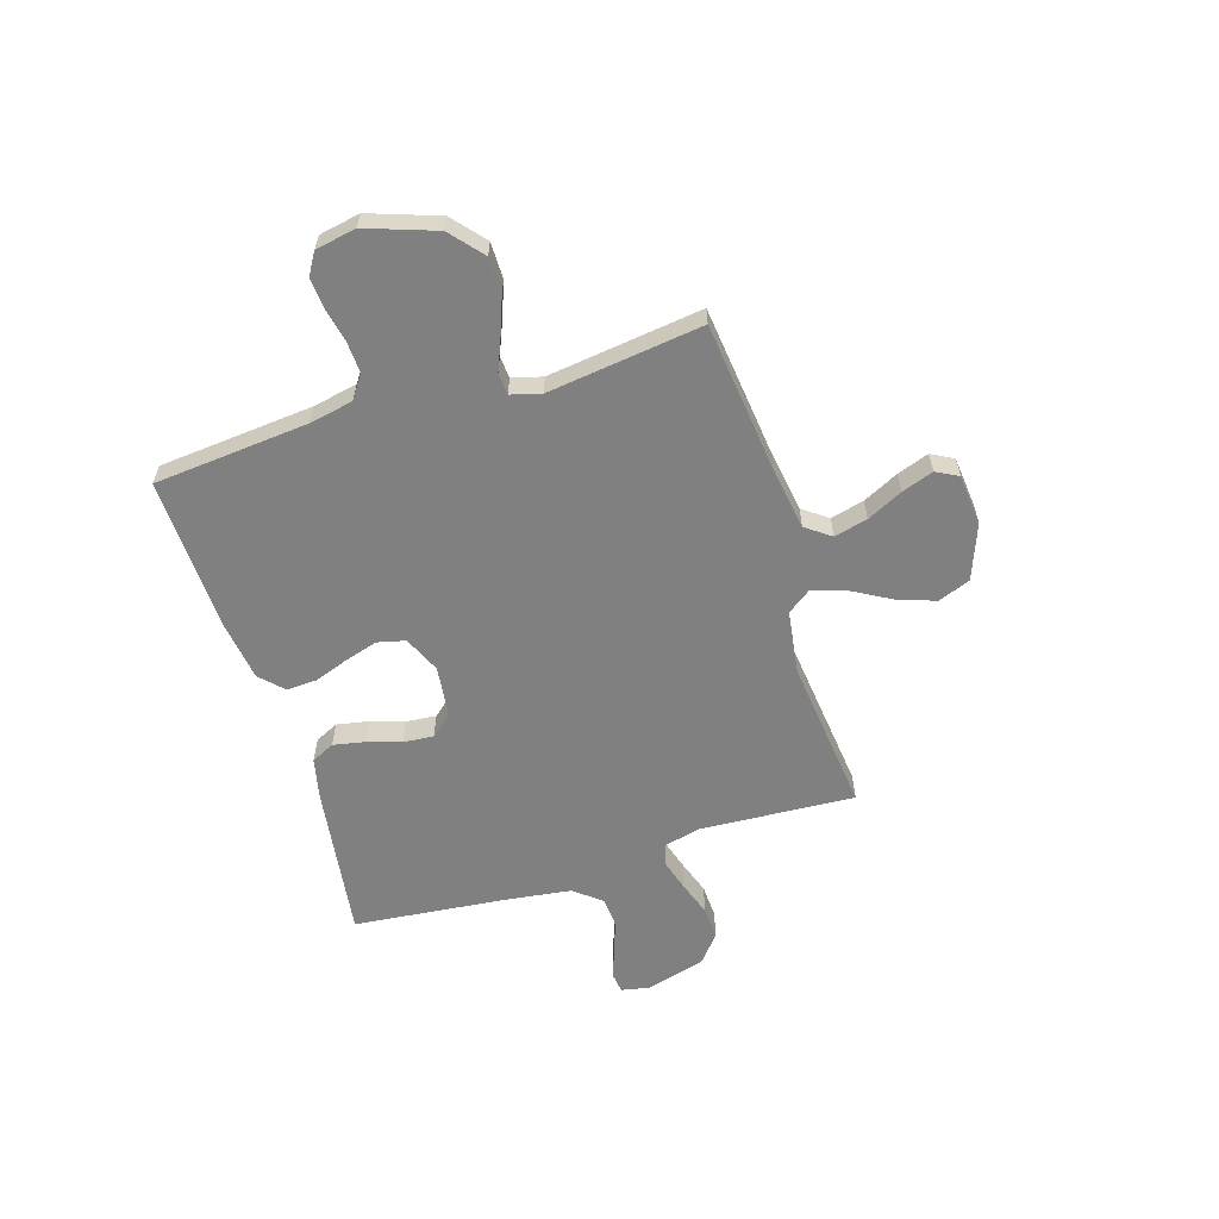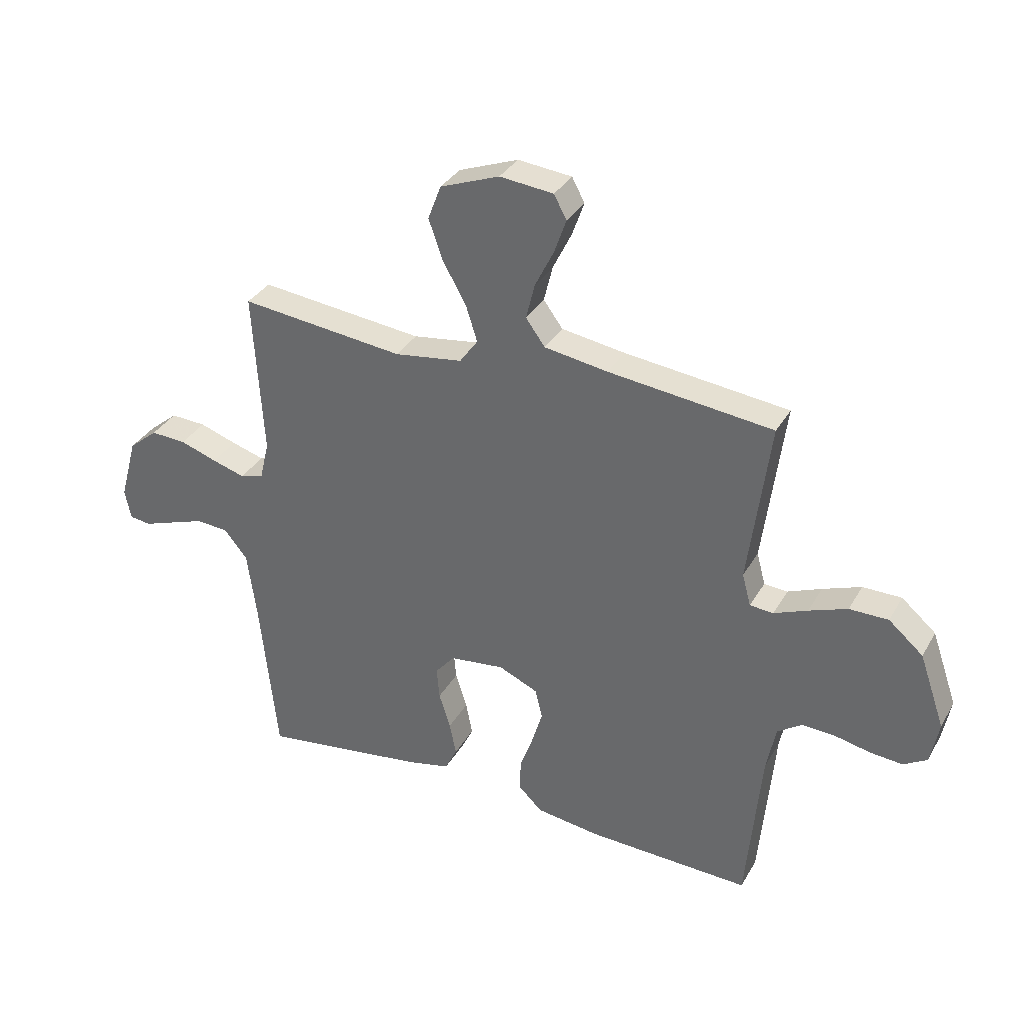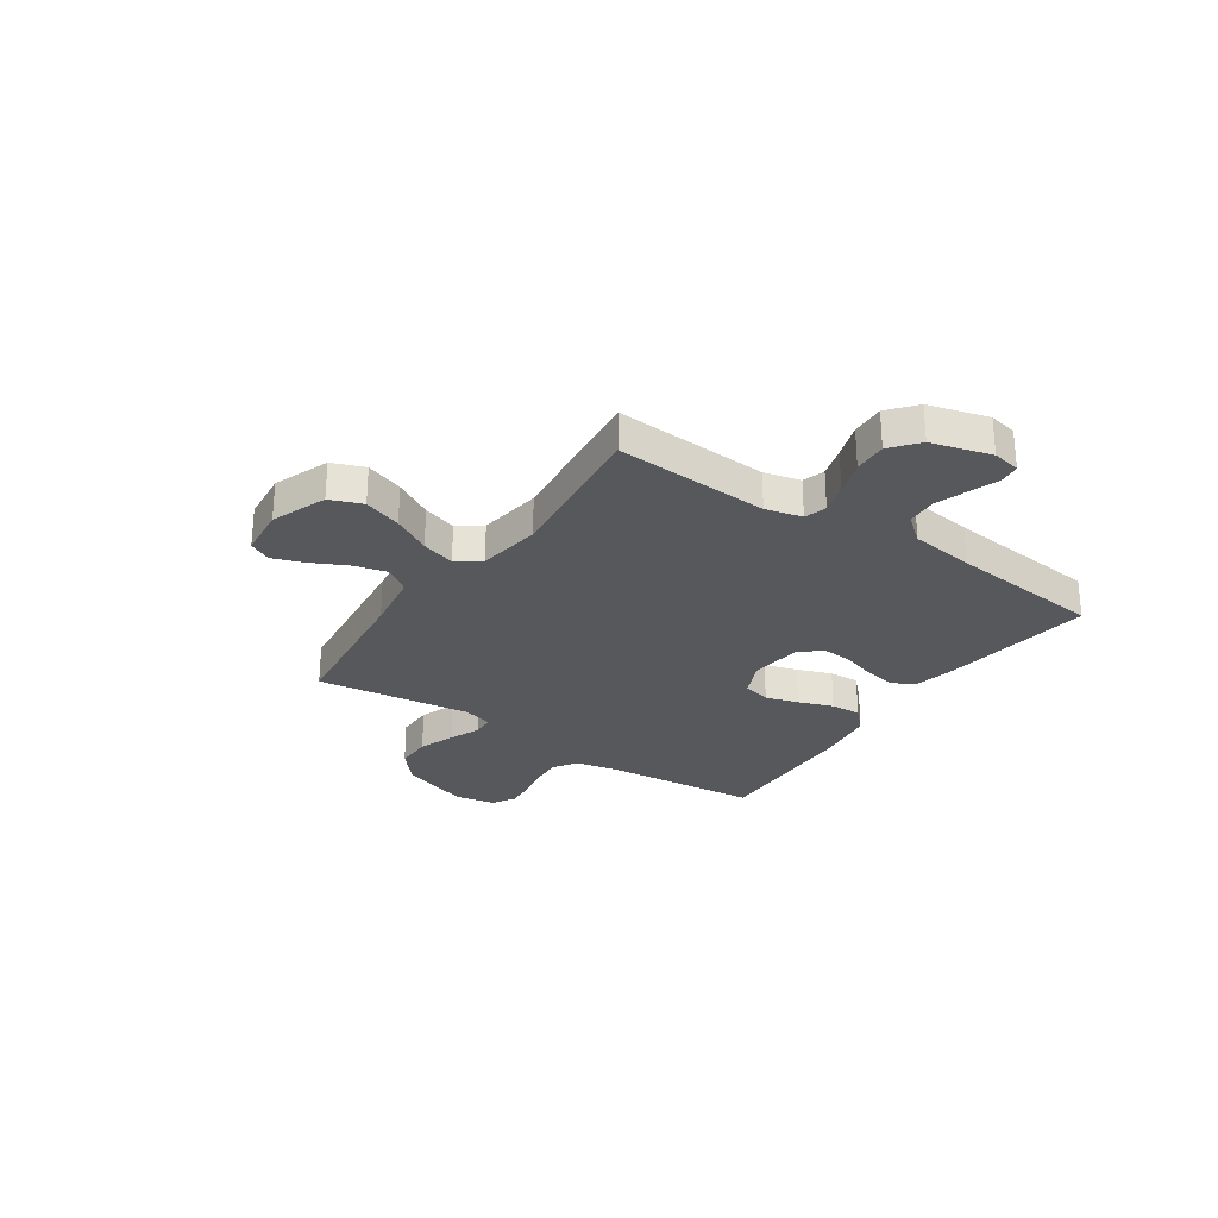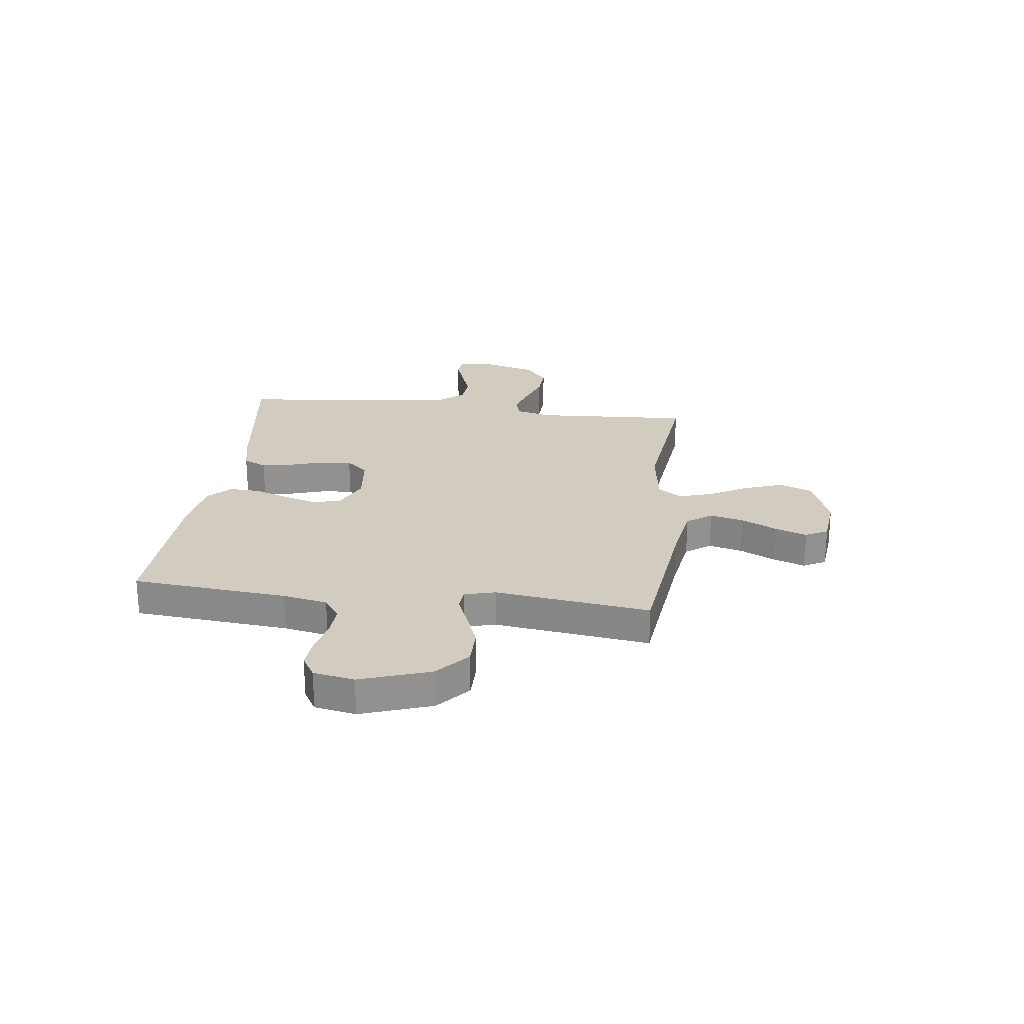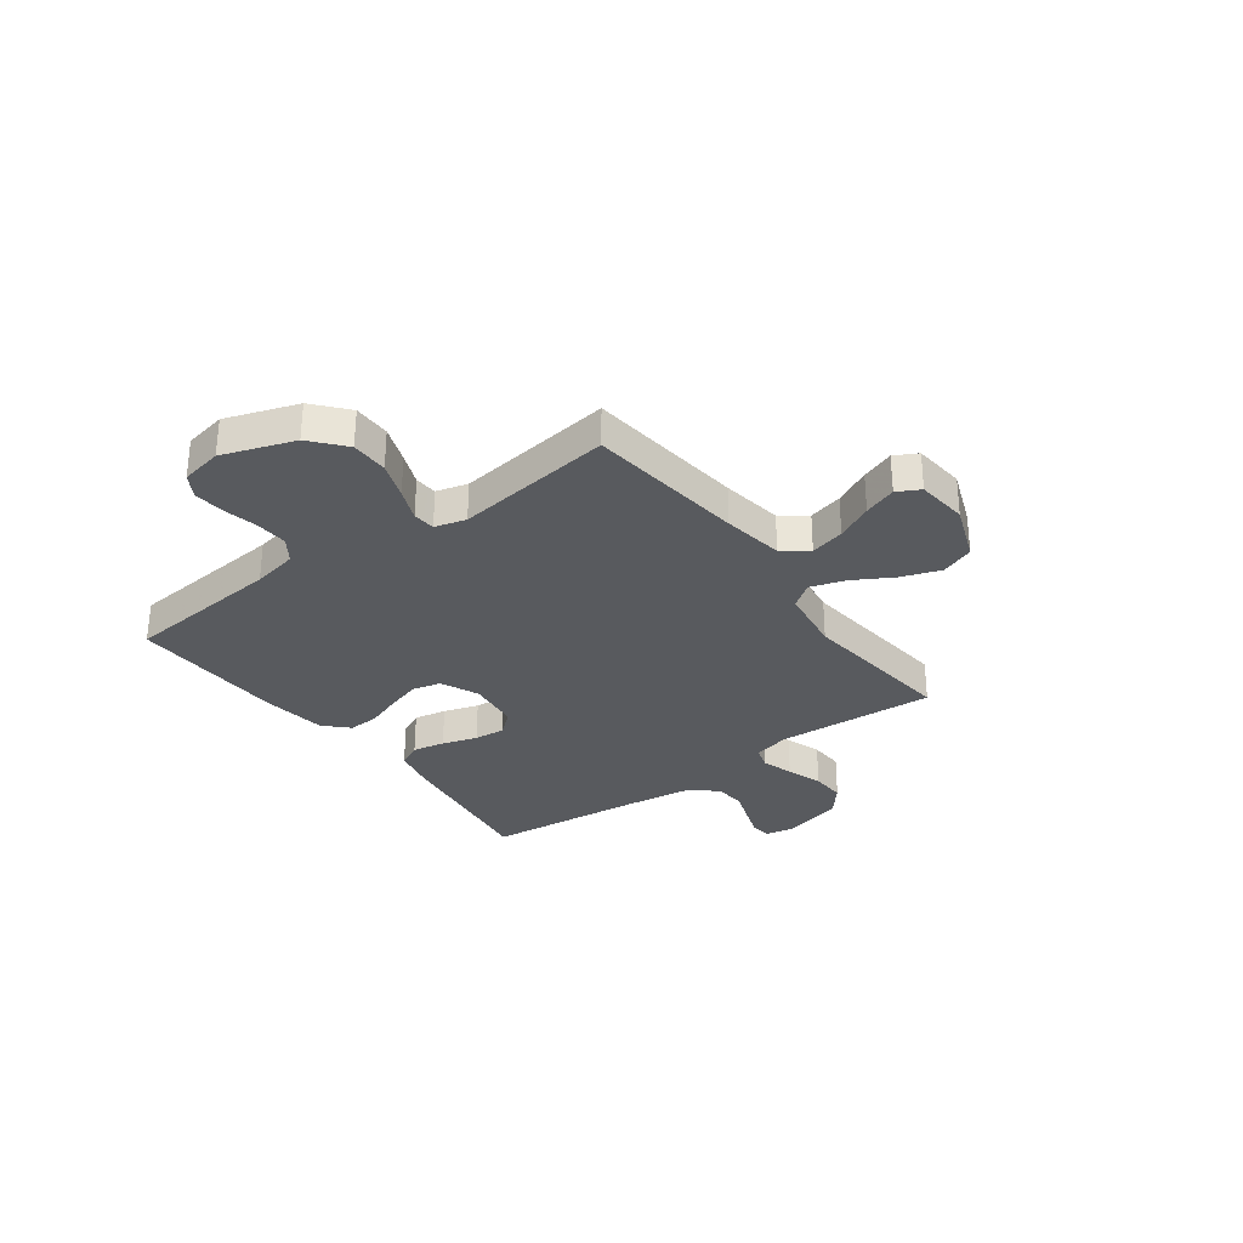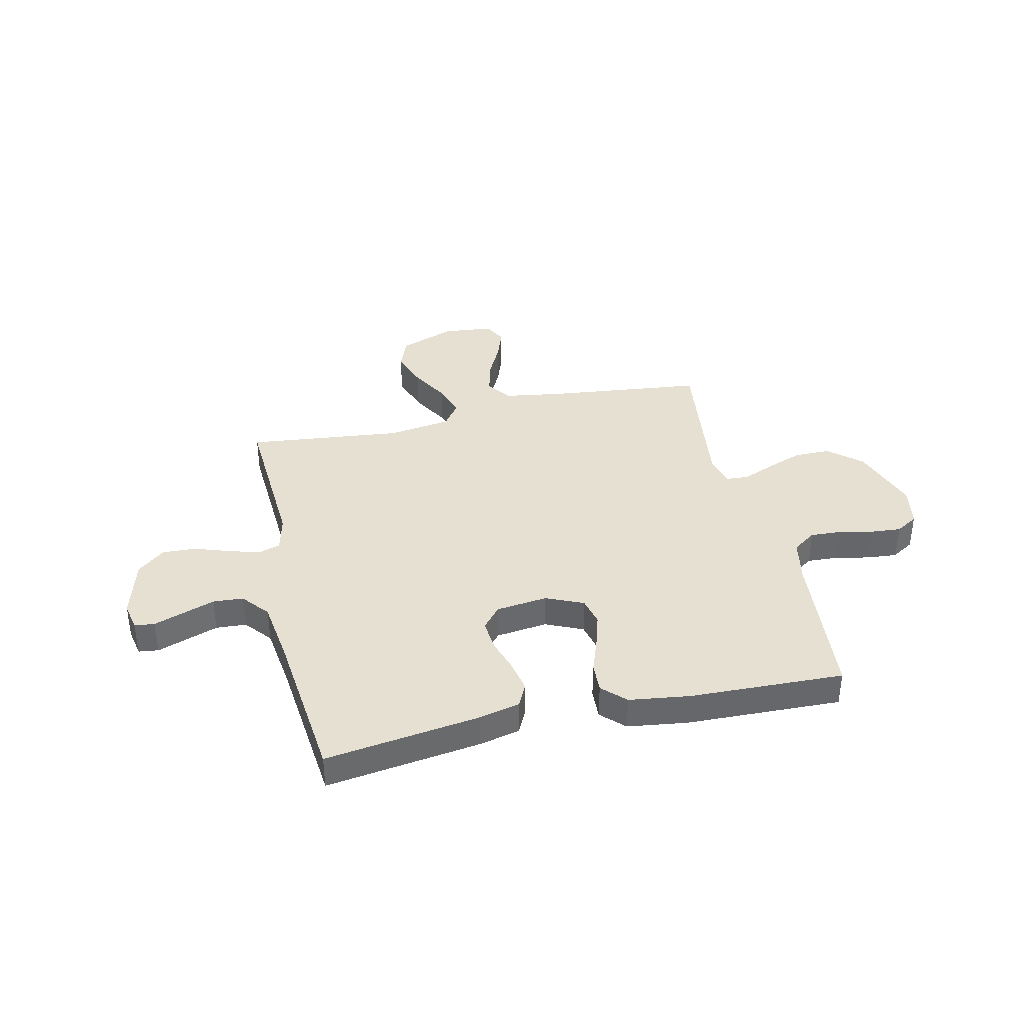
<metadata>
{"format":"obj","ext":"obj","renderer":"f3d","projection":"perspective","resolution":1024,"background":"white","views":[{"elev":-60.1,"azim":-72.7,"up":"+Y"},{"elev":33.9,"azim":-154.1,"up":"+Z"},{"elev":-27.7,"azim":55.9,"up":"+Y"},{"elev":24.2,"azim":-82.8,"up":"+Y"},{"elev":-30.8,"azim":-53.6,"up":"+Y"},{"elev":38.3,"azim":167.2,"up":"+Y"}]}
</metadata>
<code>
v 0.5 0.07 0.5
v 0.482 0.07 0.2
v 0.499 0.07 0.129
v 0.542 0.07 0.116
v 0.602 0.07 0.134
v 0.67 0.07 0.157
v 0.735 0.07 0.16
v 0.788 0.07 0.116
v 0.82 0.07 0
v 0.809 0.07 -0.055
v 0.77 0.07 -0.06
v 0.713 0.07 -0.04
v 0.65 0.07 -0.018
v 0.591 0.07 -0.022
v 0.548 0.07 -0.074
v 0.531 0.07 -0.2
v 0.5 0.07 -0.5
v 0.2 0.07 -0.458
v 0.12 0.07 -0.44
v 0.098 0.07 -0.395
v 0.11 0.07 -0.334
v 0.131 0.07 -0.268
v 0.136 0.07 -0.209
v 0.1 0.07 -0.167
v 0 0.07 -0.155
v -0.072 0.07 -0.187
v -0.085 0.07 -0.241
v -0.066 0.07 -0.305
v -0.042 0.07 -0.372
v -0.039 0.07 -0.431
v -0.083 0.07 -0.474
v -0.2 0.07 -0.49
v -0.5 0.07 -0.5
v -0.527 0.07 -0.2
v -0.544 0.07 -0.114
v -0.589 0.07 -0.083
v -0.649 0.07 -0.086
v -0.715 0.07 -0.1
v -0.774 0.07 -0.105
v -0.817 0.07 -0.079
v -0.832 0.07 0
v -0.785 0.07 0.135
v -0.722 0.07 0.189
v -0.651 0.07 0.189
v -0.581 0.07 0.163
v -0.52 0.07 0.138
v -0.477 0.07 0.141
v -0.461 0.07 0.2
v -0.5 0.07 0.5
v -0.2 0.07 0.534
v -0.084 0.07 0.552
v -0.049 0.07 0.6
v -0.065 0.07 0.665
v -0.099 0.07 0.734
v -0.121 0.07 0.796
v -0.098 0.07 0.839
v 0 0.07 0.849
v 0.108 0.07 0.808
v 0.132 0.07 0.745
v 0.106 0.07 0.671
v 0.064 0.07 0.597
v 0.043 0.07 0.531
v 0.076 0.07 0.485
v 0.2 0.07 0.467
v 0.5 0 0.5
v 0.482 0 0.2
v 0.499 0 0.129
v 0.542 0 0.116
v 0.602 0 0.134
v 0.67 0 0.157
v 0.735 0 0.16
v 0.788 0 0.116
v 0.82 0 0
v 0.809 0 -0.055
v 0.77 0 -0.06
v 0.713 0 -0.04
v 0.65 0 -0.018
v 0.591 0 -0.022
v 0.548 0 -0.074
v 0.531 0 -0.2
v 0.5 0 -0.5
v 0.2 0 -0.458
v 0.12 0 -0.44
v 0.098 0 -0.395
v 0.11 0 -0.334
v 0.131 0 -0.268
v 0.136 0 -0.209
v 0.1 0 -0.167
v 0 0 -0.155
v -0.072 0 -0.187
v -0.085 0 -0.241
v -0.066 0 -0.305
v -0.042 0 -0.372
v -0.039 0 -0.431
v -0.083 0 -0.474
v -0.2 0 -0.49
v -0.5 0 -0.5
v -0.527 0 -0.2
v -0.544 0 -0.114
v -0.589 0 -0.083
v -0.649 0 -0.086
v -0.715 0 -0.1
v -0.774 0 -0.105
v -0.817 0 -0.079
v -0.832 0 0
v -0.785 0 0.135
v -0.722 0 0.189
v -0.651 0 0.189
v -0.581 0 0.163
v -0.52 0 0.138
v -0.477 0 0.141
v -0.461 0 0.2
v -0.5 0 0.5
v -0.2 0 0.534
v -0.084 0 0.552
v -0.049 0 0.6
v -0.065 0 0.665
v -0.099 0 0.734
v -0.121 0 0.796
v -0.098 0 0.839
v 0 0 0.849
v 0.108 0 0.808
v 0.132 0 0.745
v 0.106 0 0.671
v 0.064 0 0.597
v 0.043 0 0.531
v 0.076 0 0.485
v 0.2 0 0.467
f 59 60 61
f 58 59 61
f 57 58 61
f 56 57 61
f 55 56 61
f 54 55 61
f 53 54 61
f 52 53 61 62
f 51 52 62 63
f 48 49 50
f 50 51 63
f 48 50 63
f 47 48 63
f 44 45 46
f 43 44 46
f 42 43 46
f 41 42 46
f 40 41 46
f 39 40 46
f 38 39 46
f 37 38 46
f 36 37 46 47
f 47 63 64
f 36 47 64
f 35 36 64
f 32 33 34
f 31 32 34
f 30 31 34
f 29 30 34
f 28 29 34
f 27 28 34 35
f 20 21 22
f 19 20 22
f 18 19 22
f 17 18 22
f 16 17 22
f 15 16 22 23
f 14 15 23 24
f 10 11 12
f 9 10 12
f 8 9 12
f 7 8 12
f 6 7 12
f 5 6 12
f 4 5 12 13
f 3 4 13 14
f 35 64 1 2
f 26 27 35
f 35 2 3
f 26 35 3
f 25 26 3
f 3 14 24 25
f 125 124 123
f 125 123 122
f 125 122 121
f 125 121 120
f 125 120 119
f 125 119 118
f 125 118 117
f 126 125 117 116
f 127 126 116 115
f 114 113 112
f 127 115 114
f 127 114 112
f 127 112 111
f 110 109 108
f 110 108 107
f 110 107 106
f 110 106 105
f 110 105 104
f 110 104 103
f 110 103 102
f 110 102 101
f 111 110 101 100
f 128 127 111
f 128 111 100
f 128 100 99
f 98 97 96
f 98 96 95
f 98 95 94
f 98 94 93
f 98 93 92
f 99 98 92 91
f 86 85 84
f 86 84 83
f 86 83 82
f 86 82 81
f 86 81 80
f 87 86 80 79
f 88 87 79 78
f 76 75 74
f 76 74 73
f 76 73 72
f 76 72 71
f 76 71 70
f 76 70 69
f 77 76 69 68
f 78 77 68 67
f 66 65 128 99
f 99 91 90
f 67 66 99
f 67 99 90
f 67 90 89
f 89 88 78 67
f 1 65 66 2
f 2 66 67 3
f 3 67 68 4
f 4 68 69 5
f 5 69 70 6
f 6 70 71 7
f 7 71 72 8
f 8 72 73 9
f 9 73 74 10
f 10 74 75 11
f 11 75 76 12
f 12 76 77 13
f 13 77 78 14
f 14 78 79 15
f 15 79 80 16
f 16 80 81 17
f 17 81 82 18
f 18 82 83 19
f 19 83 84 20
f 20 84 85 21
f 21 85 86 22
f 22 86 87 23
f 23 87 88 24
f 24 88 89 25
f 25 89 90 26
f 26 90 91 27
f 27 91 92 28
f 28 92 93 29
f 29 93 94 30
f 30 94 95 31
f 31 95 96 32
f 32 96 97 33
f 33 97 98 34
f 34 98 99 35
f 35 99 100 36
f 36 100 101 37
f 37 101 102 38
f 38 102 103 39
f 39 103 104 40
f 40 104 105 41
f 41 105 106 42
f 42 106 107 43
f 43 107 108 44
f 44 108 109 45
f 45 109 110 46
f 46 110 111 47
f 47 111 112 48
f 48 112 113 49
f 49 113 114 50
f 50 114 115 51
f 51 115 116 52
f 52 116 117 53
f 53 117 118 54
f 54 118 119 55
f 55 119 120 56
f 56 120 121 57
f 57 121 122 58
f 58 122 123 59
f 59 123 124 60
f 60 124 125 61
f 61 125 126 62
f 62 126 127 63
f 63 127 128 64
f 64 128 65 1

</code>
